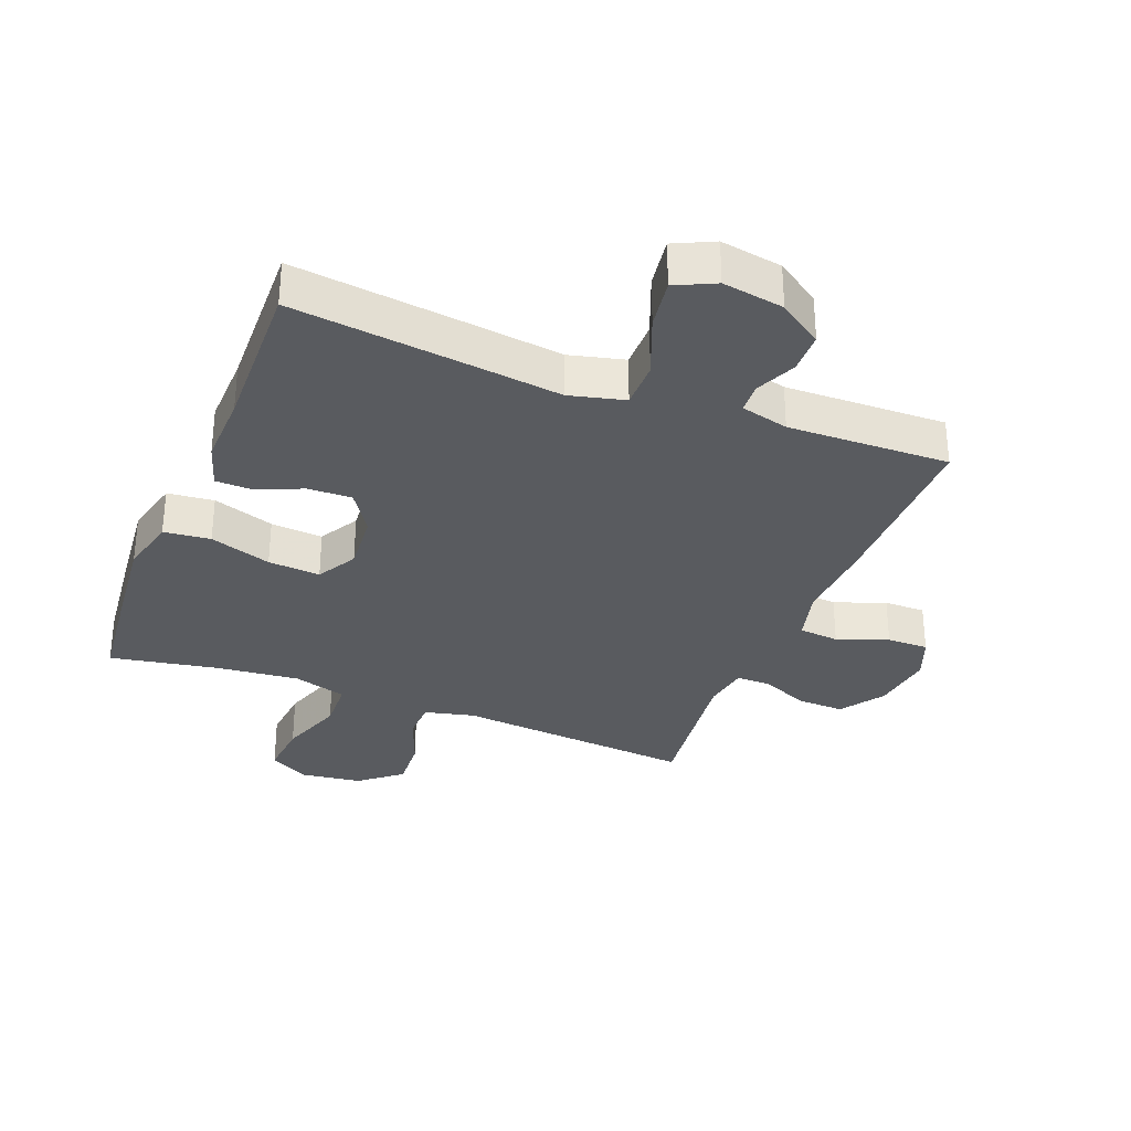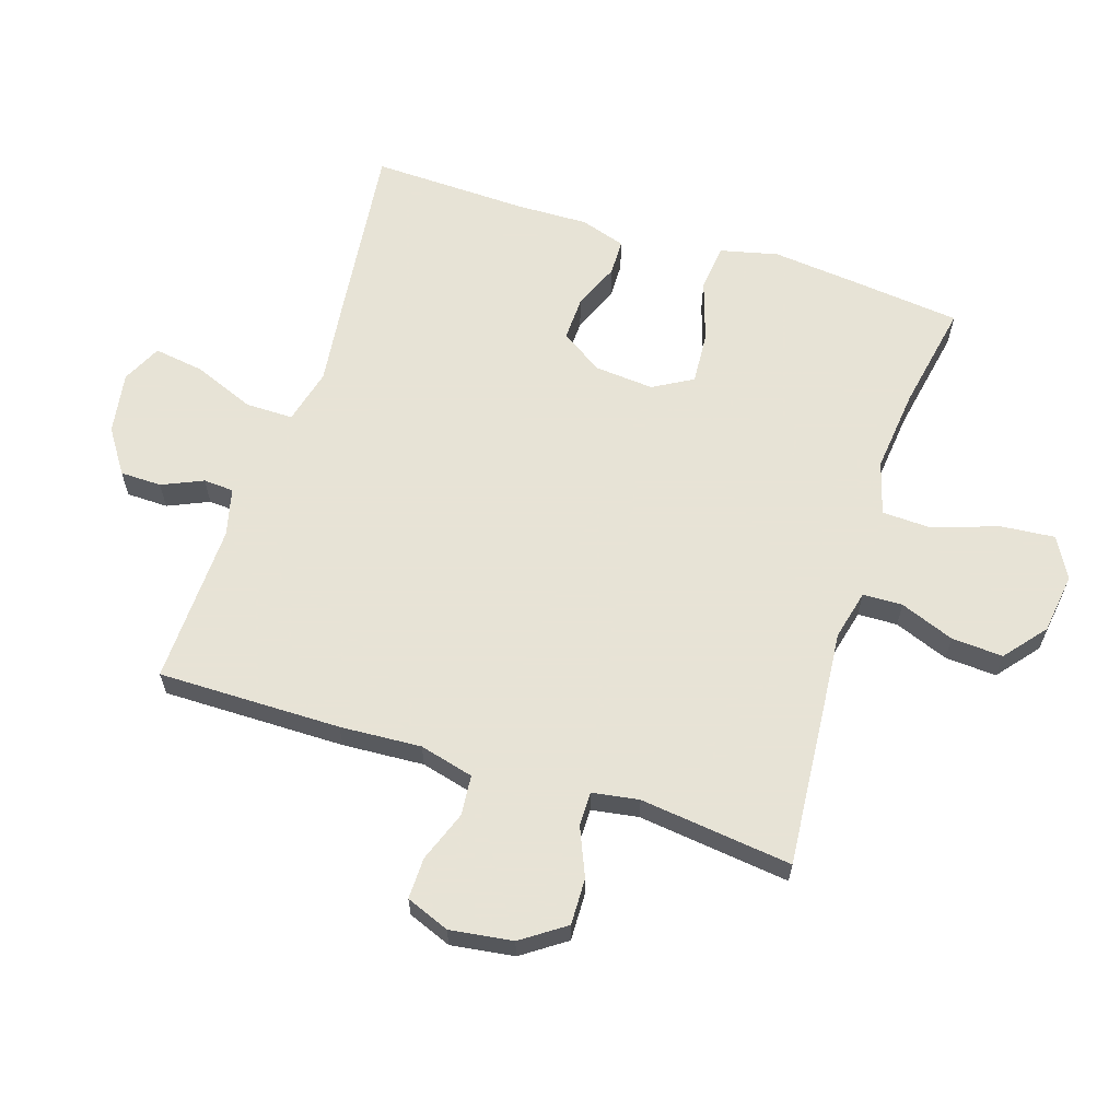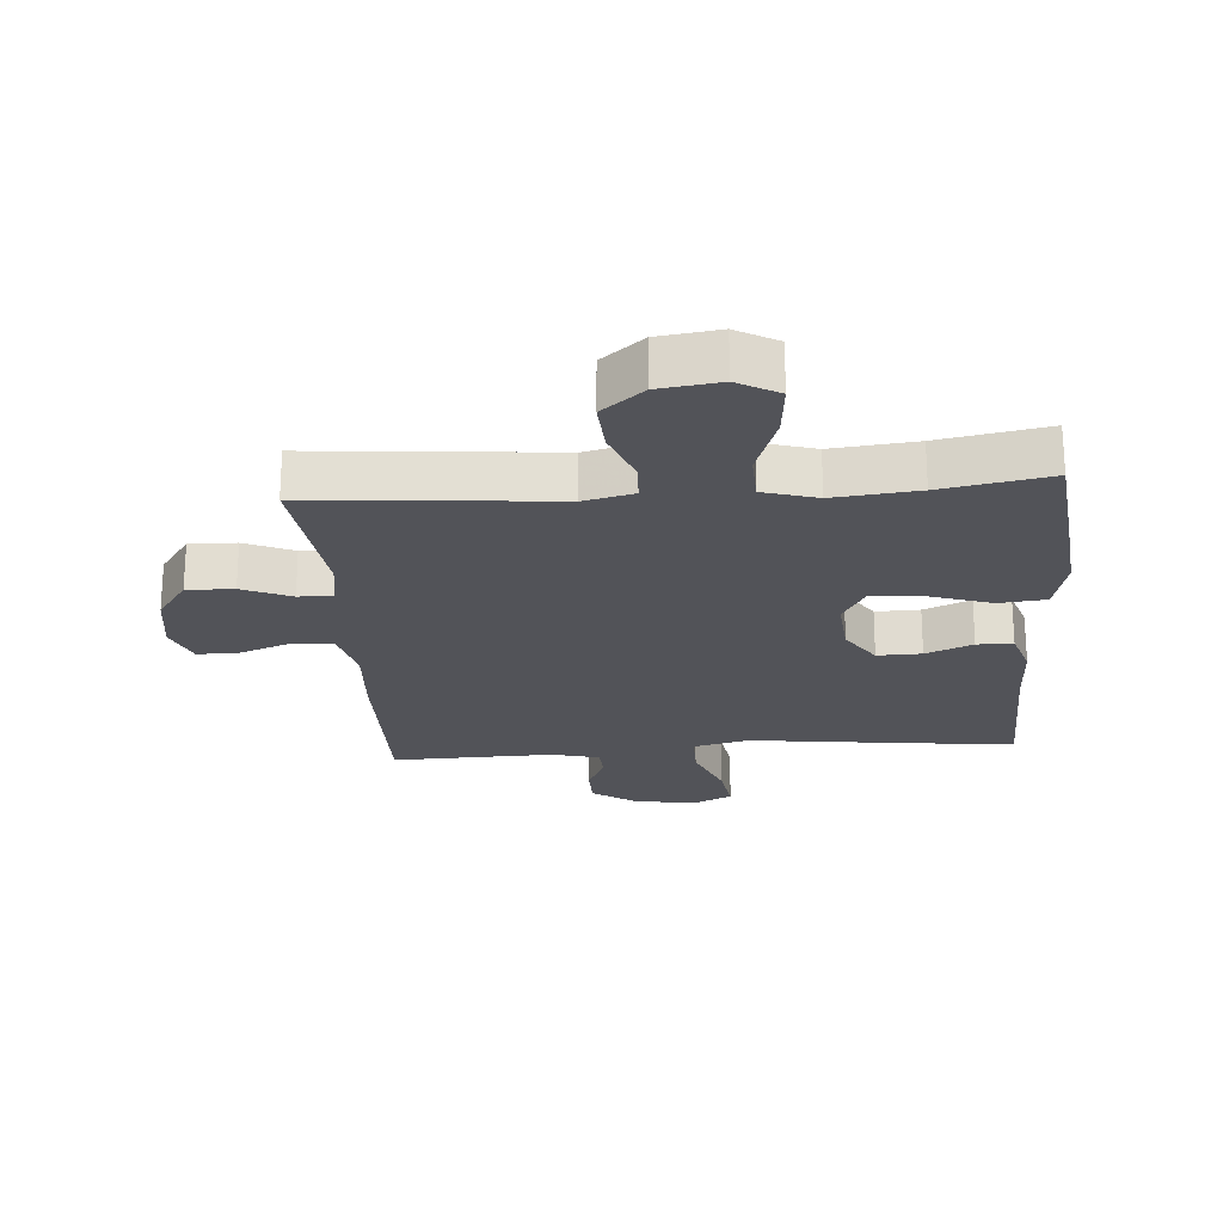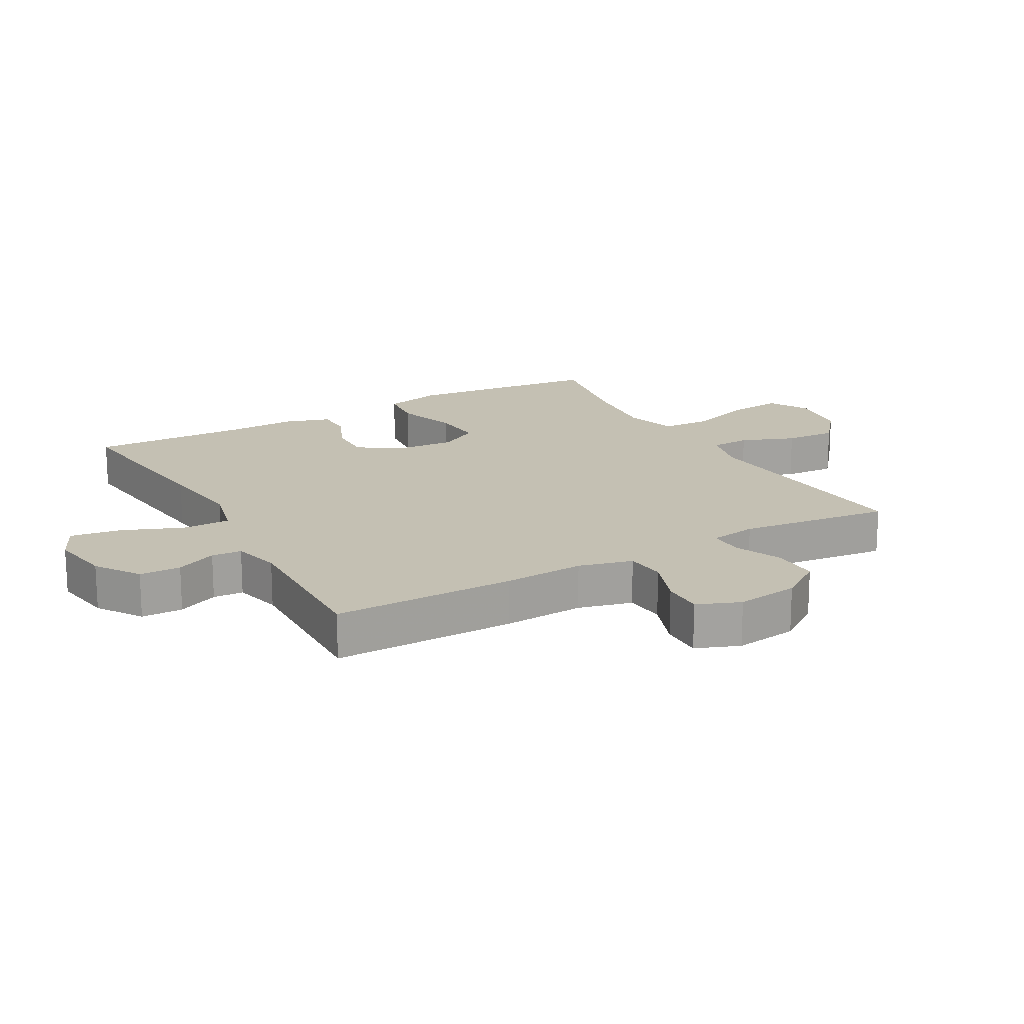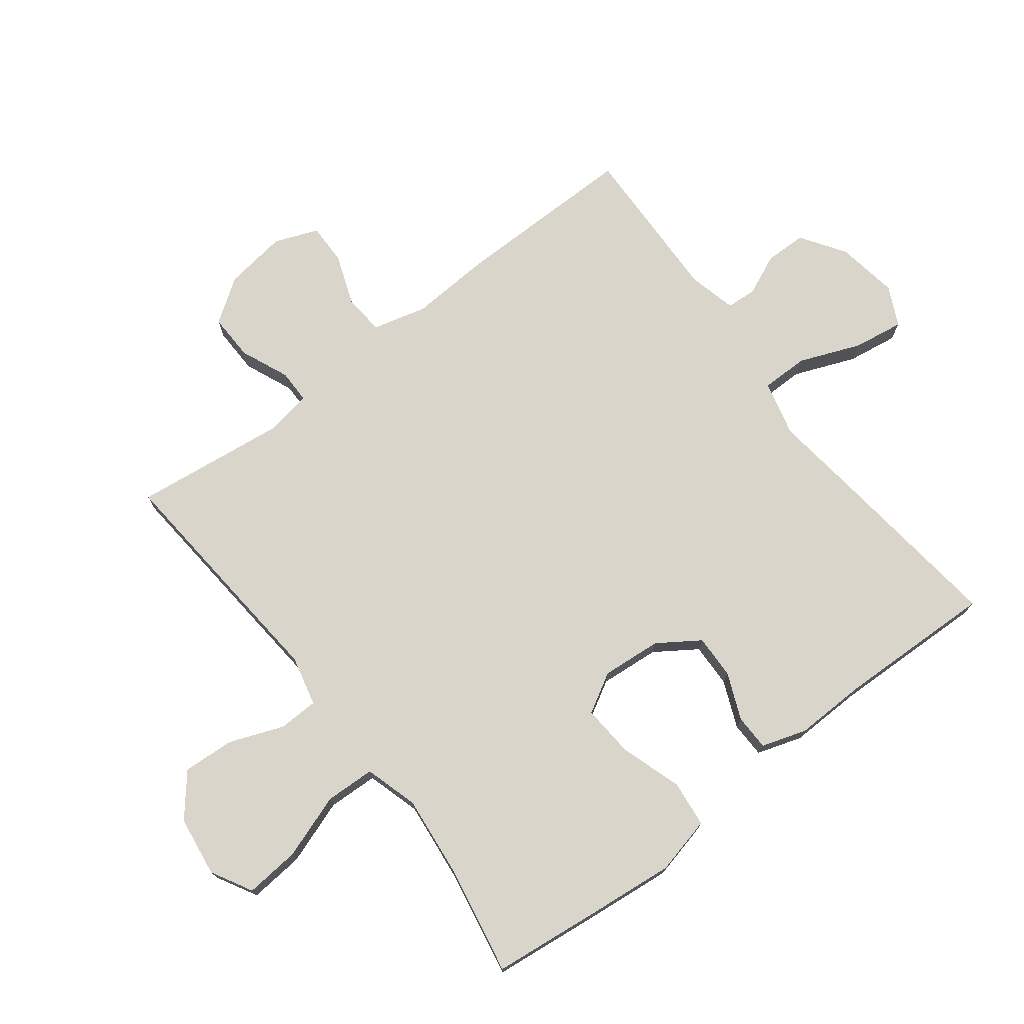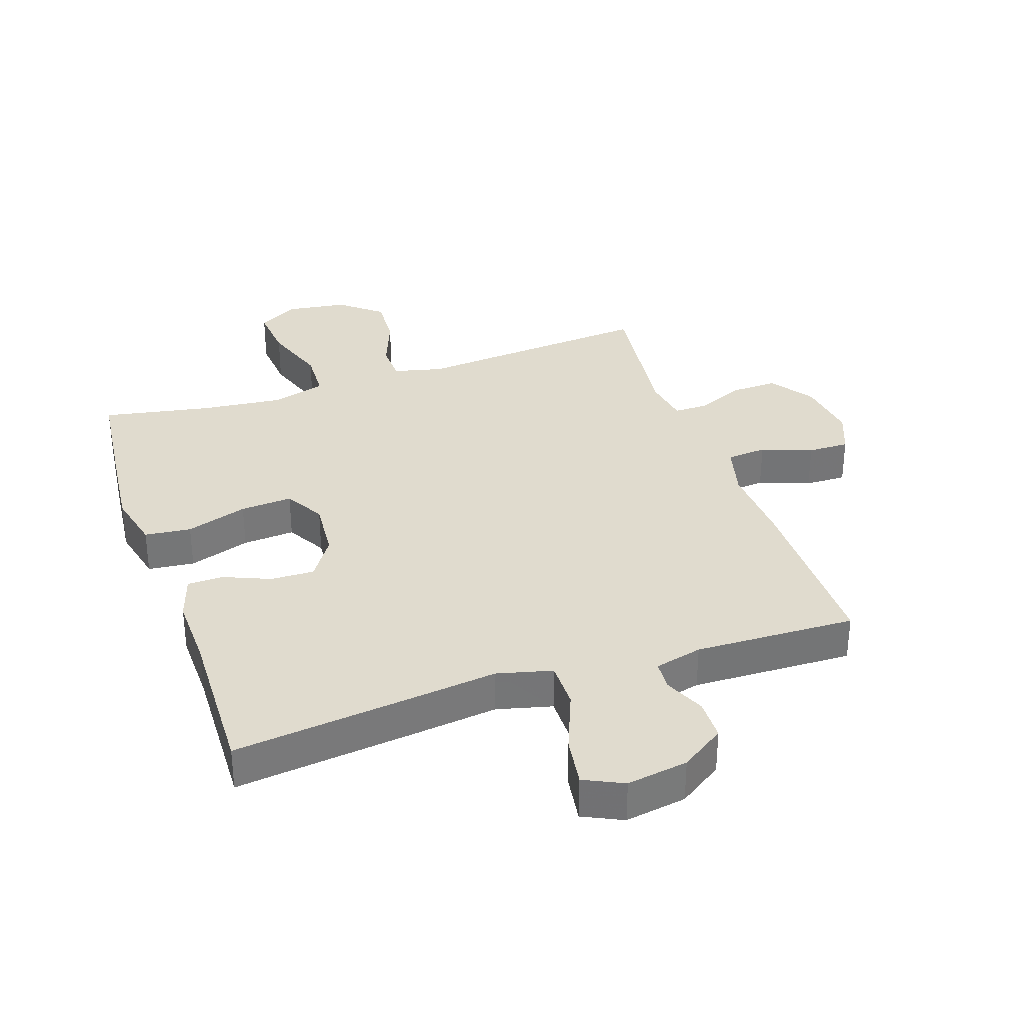
<metadata>
{"format":"obj","ext":"obj","renderer":"f3d","projection":"perspective","resolution":1024,"background":"white","views":[{"elev":-32.1,"azim":158.5,"up":"+Y"},{"elev":62.6,"azim":-72.1,"up":"+Y"},{"elev":-22.7,"azim":4.2,"up":"+Y"},{"elev":18.0,"azim":-119.3,"up":"+Y"},{"elev":74.2,"azim":52.6,"up":"+Y"},{"elev":33.7,"azim":161.3,"up":"+Y"}]}
</metadata>
<code>
v 0.5 0.07 -0.5
v 0.213 0.07 -0.466
v 0.076 0.07 -0.449
v -0.012 0.07 -0.471
v -0.012 0.07 -0.546
v 0.027 0.07 -0.644
v 0.039 0.07 -0.724
v -0.024 0.07 -0.754
v -0.122 0.07 -0.738
v -0.192 0.07 -0.691
v -0.193 0.07 -0.625
v -0.164 0.07 -0.56
v -0.167 0.07 -0.512
v -0.243 0.07 -0.493
v -0.5 0.07 -0.5
v -0.498 0.07 -0.209
v -0.49 0.07 -0.08
v -0.512 0.07 0.006
v -0.576 0.07 0.012
v -0.657 0.07 -0.018
v -0.723 0.07 -0.019
v -0.75 0.07 0.05
v -0.736 0.07 0.15
v -0.688 0.07 0.219
v -0.614 0.07 0.217
v -0.537 0.07 0.184
v -0.483 0.07 0.184
v -0.471 0.07 0.258
v -0.5 0.07 0.5
v -0.242 0.07 0.478
v -0.118 0.07 0.467
v -0.039 0.07 0.486
v -0.037 0.07 0.549
v -0.07 0.07 0.635
v -0.075 0.07 0.717
v -0.009 0.07 0.771
v 0.087 0.07 0.784
v 0.152 0.07 0.748
v 0.144 0.07 0.661
v 0.108 0.07 0.558
v 0.111 0.07 0.479
v 0.196 0.07 0.454
v 0.329 0.07 0.468
v 0.5 0.07 0.5
v 0.519 0.07 0.327
v 0.533 0.07 0.189
v 0.511 0.07 0.097
v 0.437 0.07 0.089
v 0.339 0.07 0.121
v 0.256 0.07 0.127
v 0.22 0.07 0.064
v 0.228 0.07 -0.031
v 0.272 0.07 -0.097
v 0.342 0.07 -0.095
v 0.416 0.07 -0.064
v 0.473 0.07 -0.065
v 0.496 0.07 -0.137
v 0.493 0.07 -0.251
v 0.5 0 -0.5
v 0.213 0 -0.466
v 0.076 0 -0.449
v -0.012 0 -0.471
v -0.012 0 -0.546
v 0.027 0 -0.644
v 0.039 0 -0.724
v -0.024 0 -0.754
v -0.122 0 -0.738
v -0.192 0 -0.691
v -0.193 0 -0.625
v -0.164 0 -0.56
v -0.167 0 -0.512
v -0.243 0 -0.493
v -0.5 0 -0.5
v -0.498 0 -0.209
v -0.49 0 -0.08
v -0.512 0 0.006
v -0.576 0 0.012
v -0.657 0 -0.018
v -0.723 0 -0.019
v -0.75 0 0.05
v -0.736 0 0.15
v -0.688 0 0.219
v -0.614 0 0.217
v -0.537 0 0.184
v -0.483 0 0.184
v -0.471 0 0.258
v -0.5 0 0.5
v -0.242 0 0.478
v -0.118 0 0.467
v -0.039 0 0.486
v -0.037 0 0.549
v -0.07 0 0.635
v -0.075 0 0.717
v -0.009 0 0.771
v 0.087 0 0.784
v 0.152 0 0.748
v 0.144 0 0.661
v 0.108 0 0.558
v 0.111 0 0.479
v 0.196 0 0.454
v 0.329 0 0.468
v 0.5 0 0.5
v 0.519 0 0.327
v 0.533 0 0.189
v 0.511 0 0.097
v 0.437 0 0.089
v 0.339 0 0.121
v 0.256 0 0.127
v 0.22 0 0.064
v 0.228 0 -0.031
v 0.272 0 -0.097
v 0.342 0 -0.095
v 0.416 0 -0.064
v 0.473 0 -0.065
v 0.496 0 -0.137
v 0.493 0 -0.251
f 55 56 57 58
f 54 55 58 1
f 53 54 1 2
f 52 53 2 3
f 51 52 3 4
f 46 47 48 49
f 46 49 50
f 43 44 45 46
f 42 43 46 50
f 41 42 50 51
f 37 38 39 40
f 37 40 41
f 36 37 41
f 33 34 35 36
f 32 33 36 41
f 31 32 41 51
f 28 29 30 31
f 27 28 31 51
f 23 24 25 26
f 19 20 21 22
f 18 19 22 23
f 14 15 16 17
f 13 14 17 18
f 9 10 11 12
f 9 12 13
f 8 9 13
f 5 6 7 8
f 4 5 8 13
f 51 4 13 18
f 26 27 51
f 18 23 26 51
f 116 115 114 113
f 59 116 113 112
f 60 59 112 111
f 61 60 111 110
f 62 61 110 109
f 107 106 105 104
f 108 107 104
f 104 103 102 101
f 108 104 101 100
f 109 108 100 99
f 98 97 96 95
f 99 98 95
f 99 95 94
f 94 93 92 91
f 99 94 91 90
f 109 99 90 89
f 89 88 87 86
f 109 89 86 85
f 84 83 82 81
f 80 79 78 77
f 81 80 77 76
f 75 74 73 72
f 76 75 72 71
f 70 69 68 67
f 71 70 67
f 71 67 66
f 66 65 64 63
f 71 66 63 62
f 76 71 62 109
f 109 85 84
f 109 84 81 76
f 1 59 60 2
f 2 60 61 3
f 3 61 62 4
f 4 62 63 5
f 5 63 64 6
f 6 64 65 7
f 7 65 66 8
f 8 66 67 9
f 9 67 68 10
f 10 68 69 11
f 11 69 70 12
f 12 70 71 13
f 13 71 72 14
f 14 72 73 15
f 15 73 74 16
f 16 74 75 17
f 17 75 76 18
f 18 76 77 19
f 19 77 78 20
f 20 78 79 21
f 21 79 80 22
f 22 80 81 23
f 23 81 82 24
f 24 82 83 25
f 25 83 84 26
f 26 84 85 27
f 27 85 86 28
f 28 86 87 29
f 29 87 88 30
f 30 88 89 31
f 31 89 90 32
f 32 90 91 33
f 33 91 92 34
f 34 92 93 35
f 35 93 94 36
f 36 94 95 37
f 37 95 96 38
f 38 96 97 39
f 39 97 98 40
f 40 98 99 41
f 41 99 100 42
f 42 100 101 43
f 43 101 102 44
f 44 102 103 45
f 45 103 104 46
f 46 104 105 47
f 47 105 106 48
f 48 106 107 49
f 49 107 108 50
f 50 108 109 51
f 51 109 110 52
f 52 110 111 53
f 53 111 112 54
f 54 112 113 55
f 55 113 114 56
f 56 114 115 57
f 57 115 116 58
f 58 116 59 1

</code>
